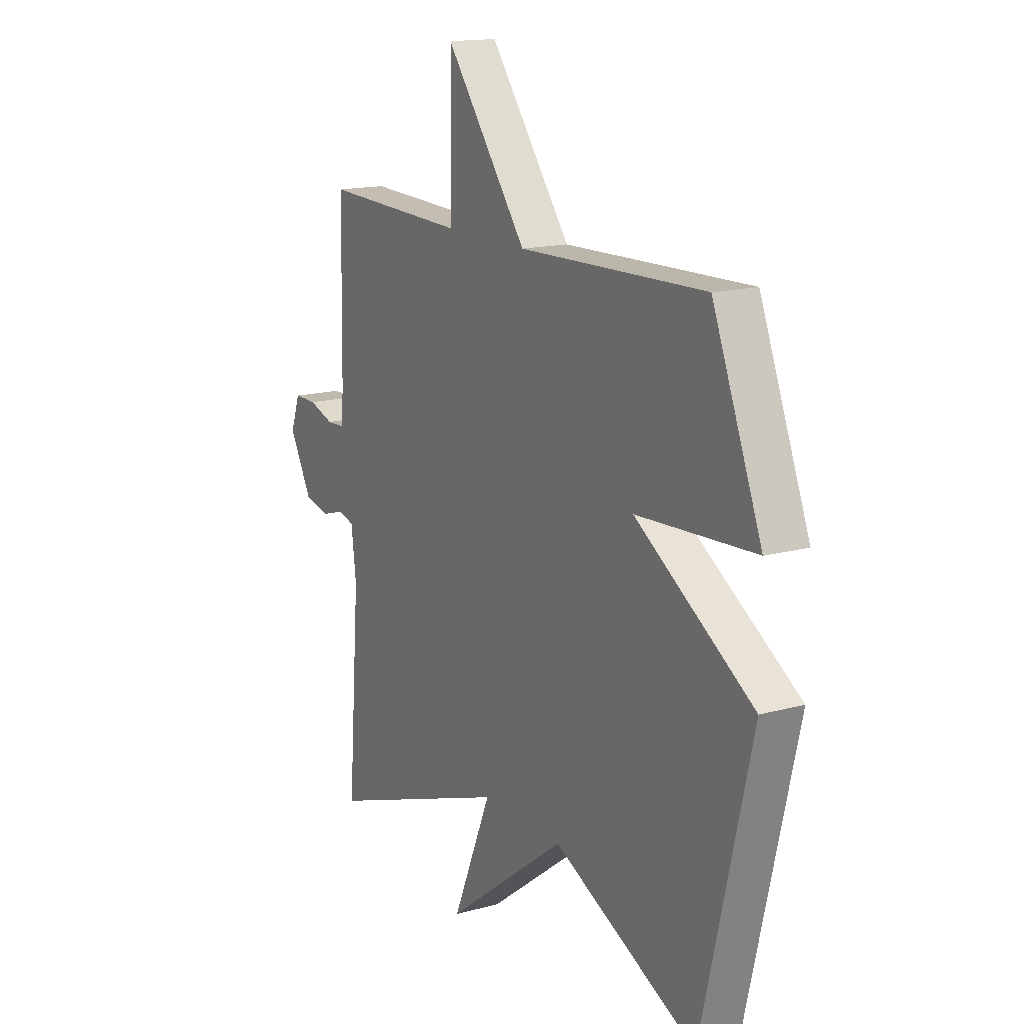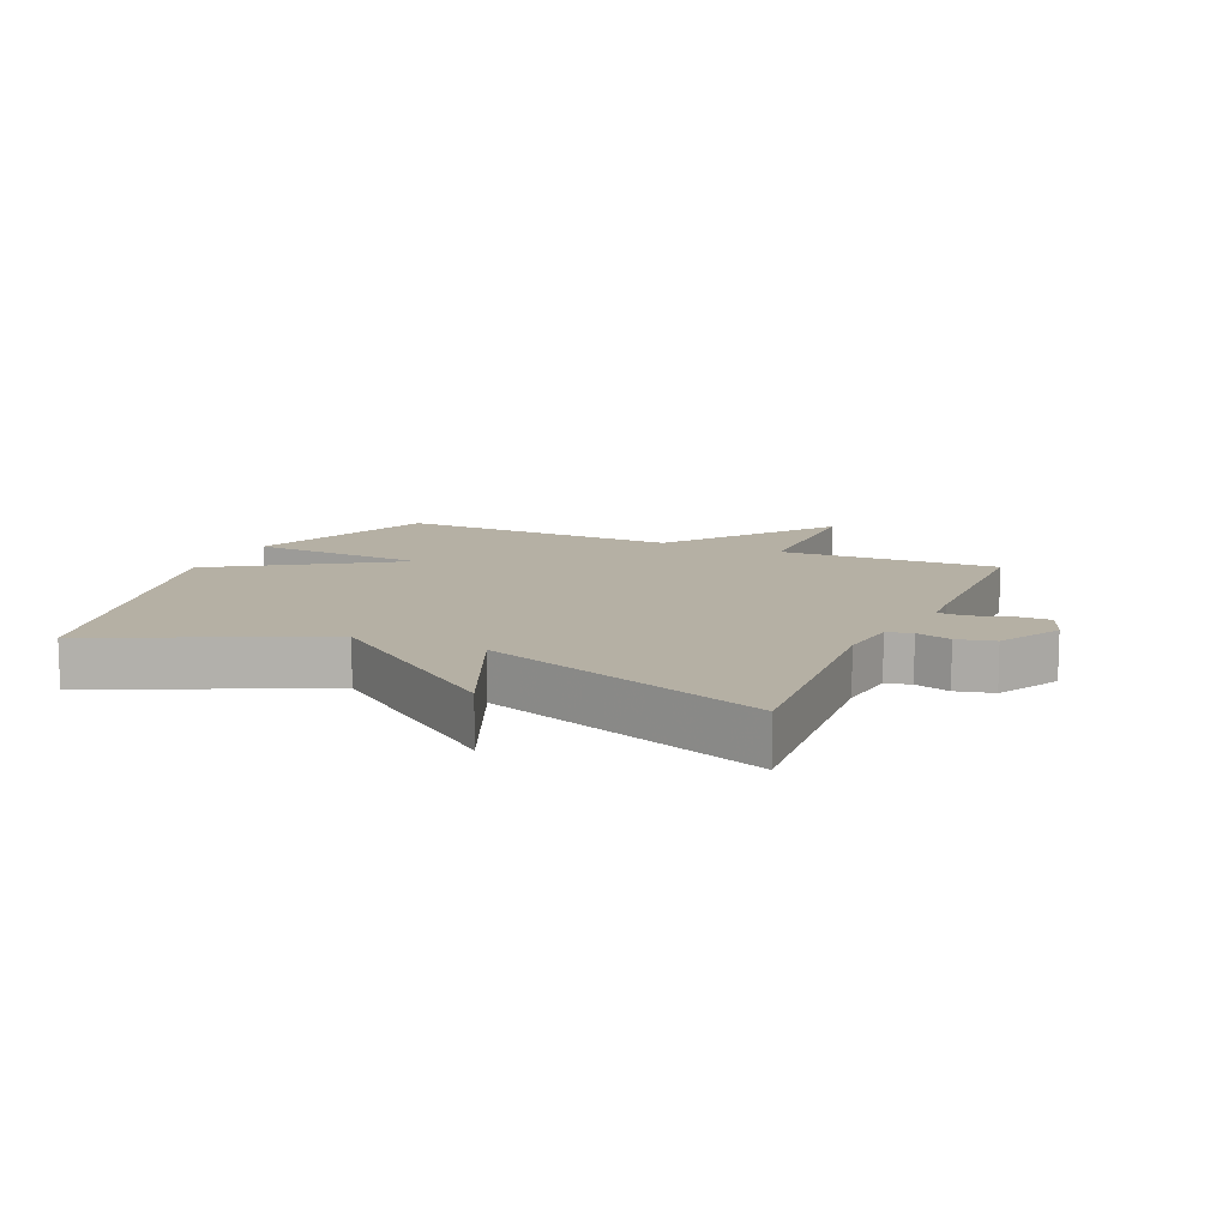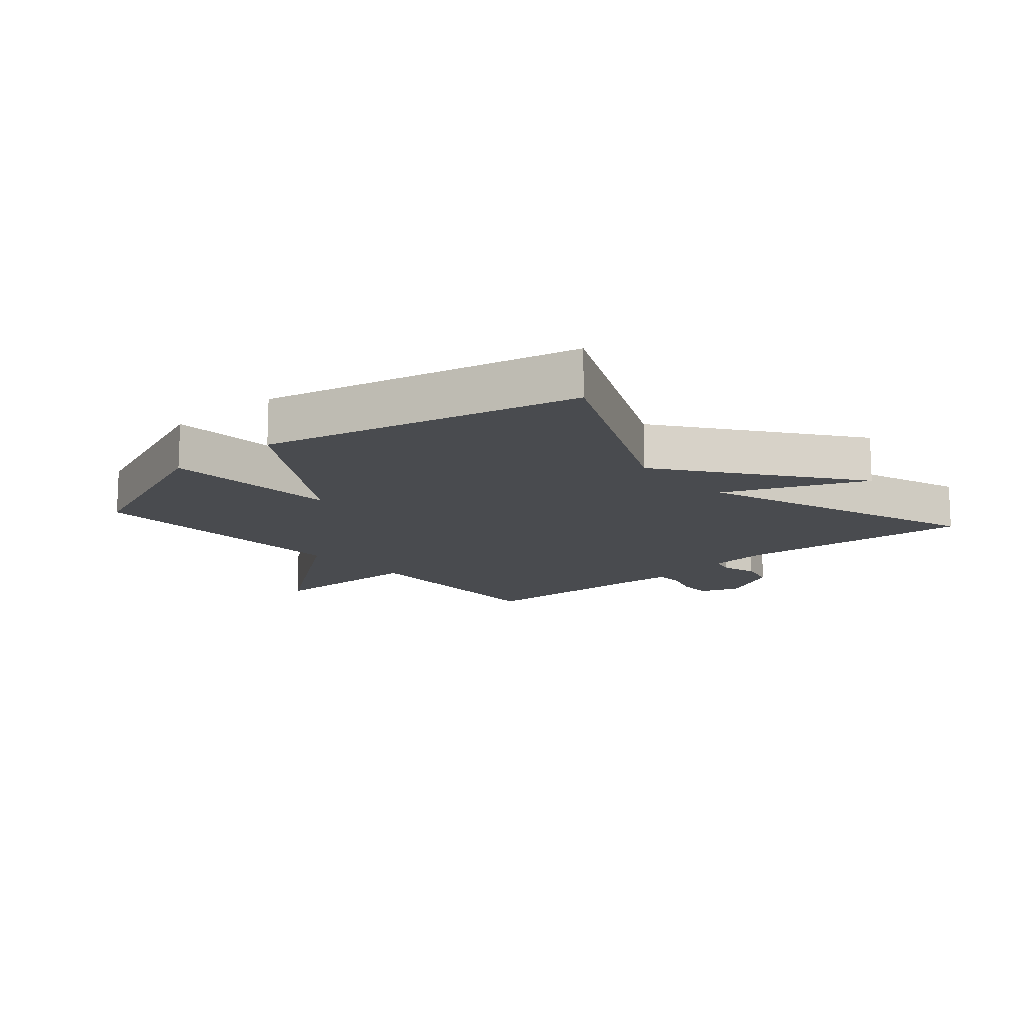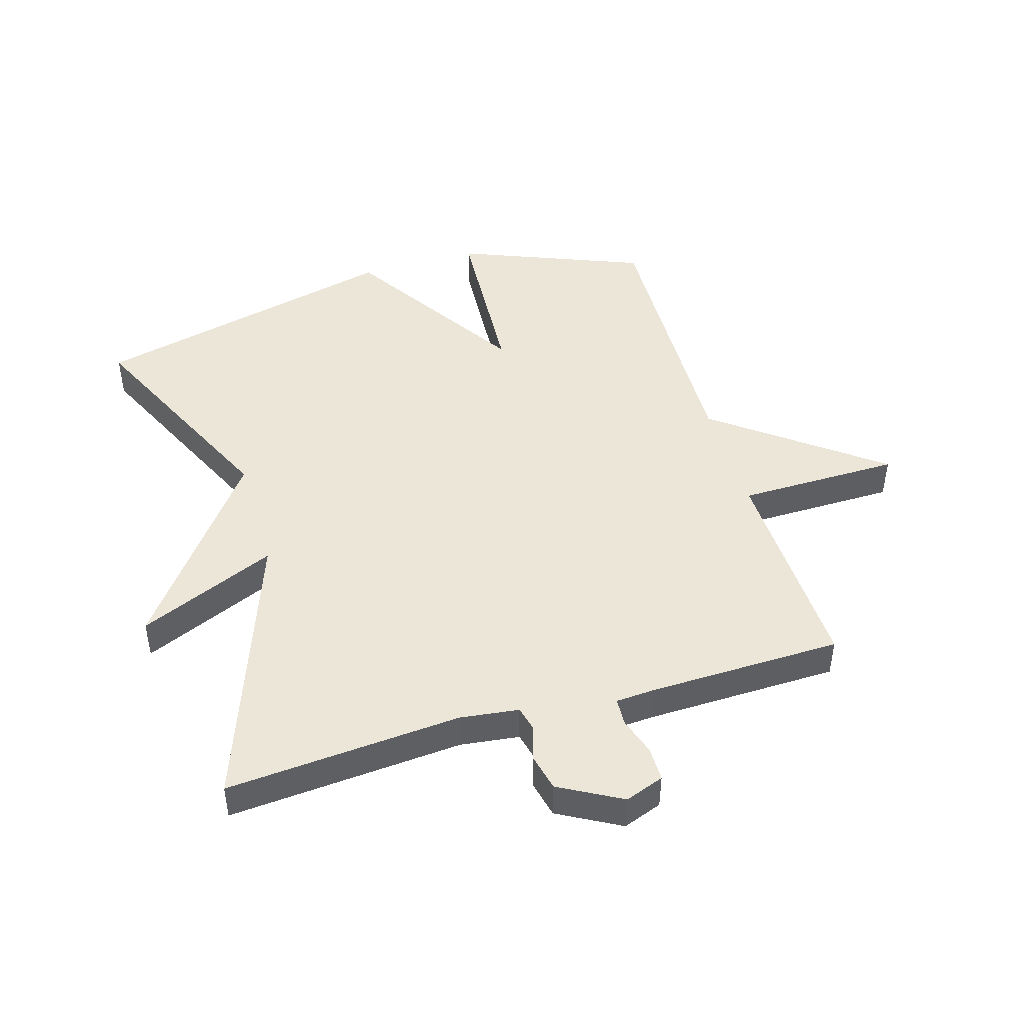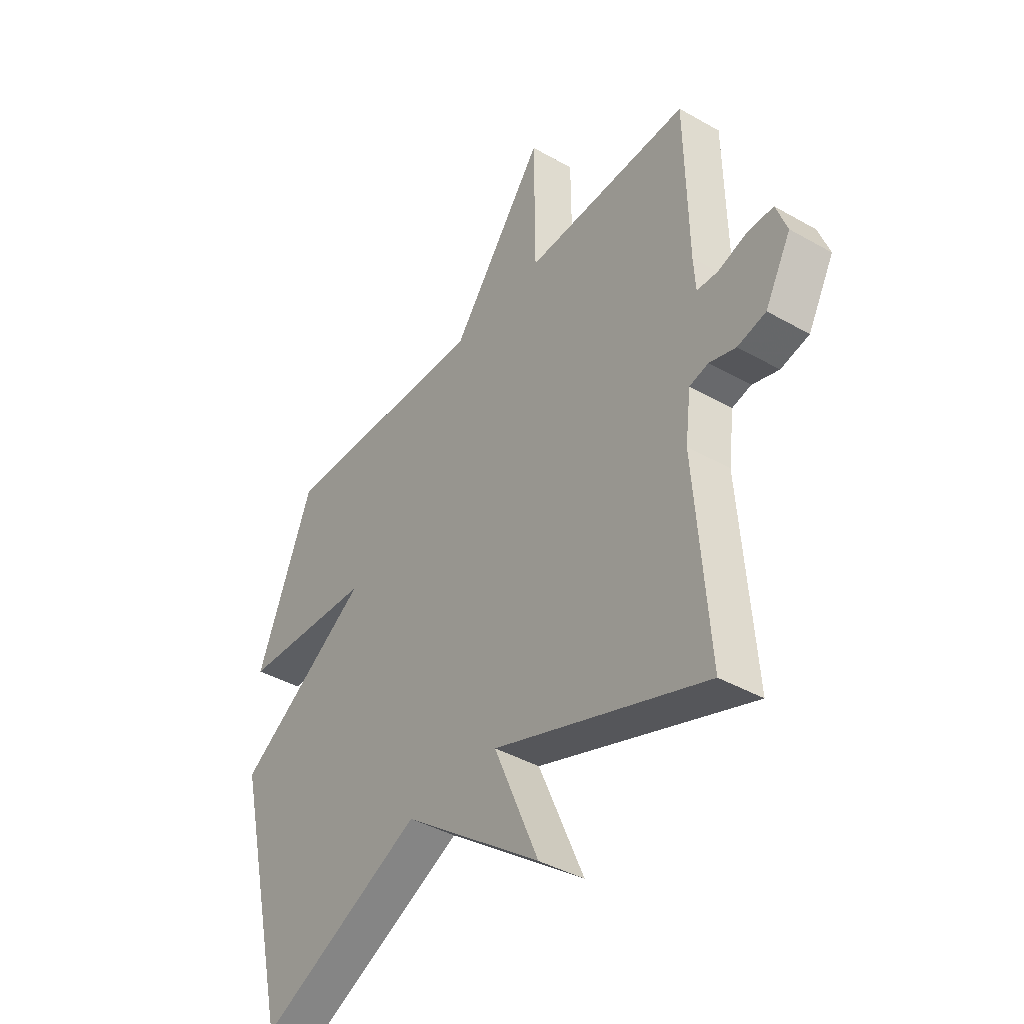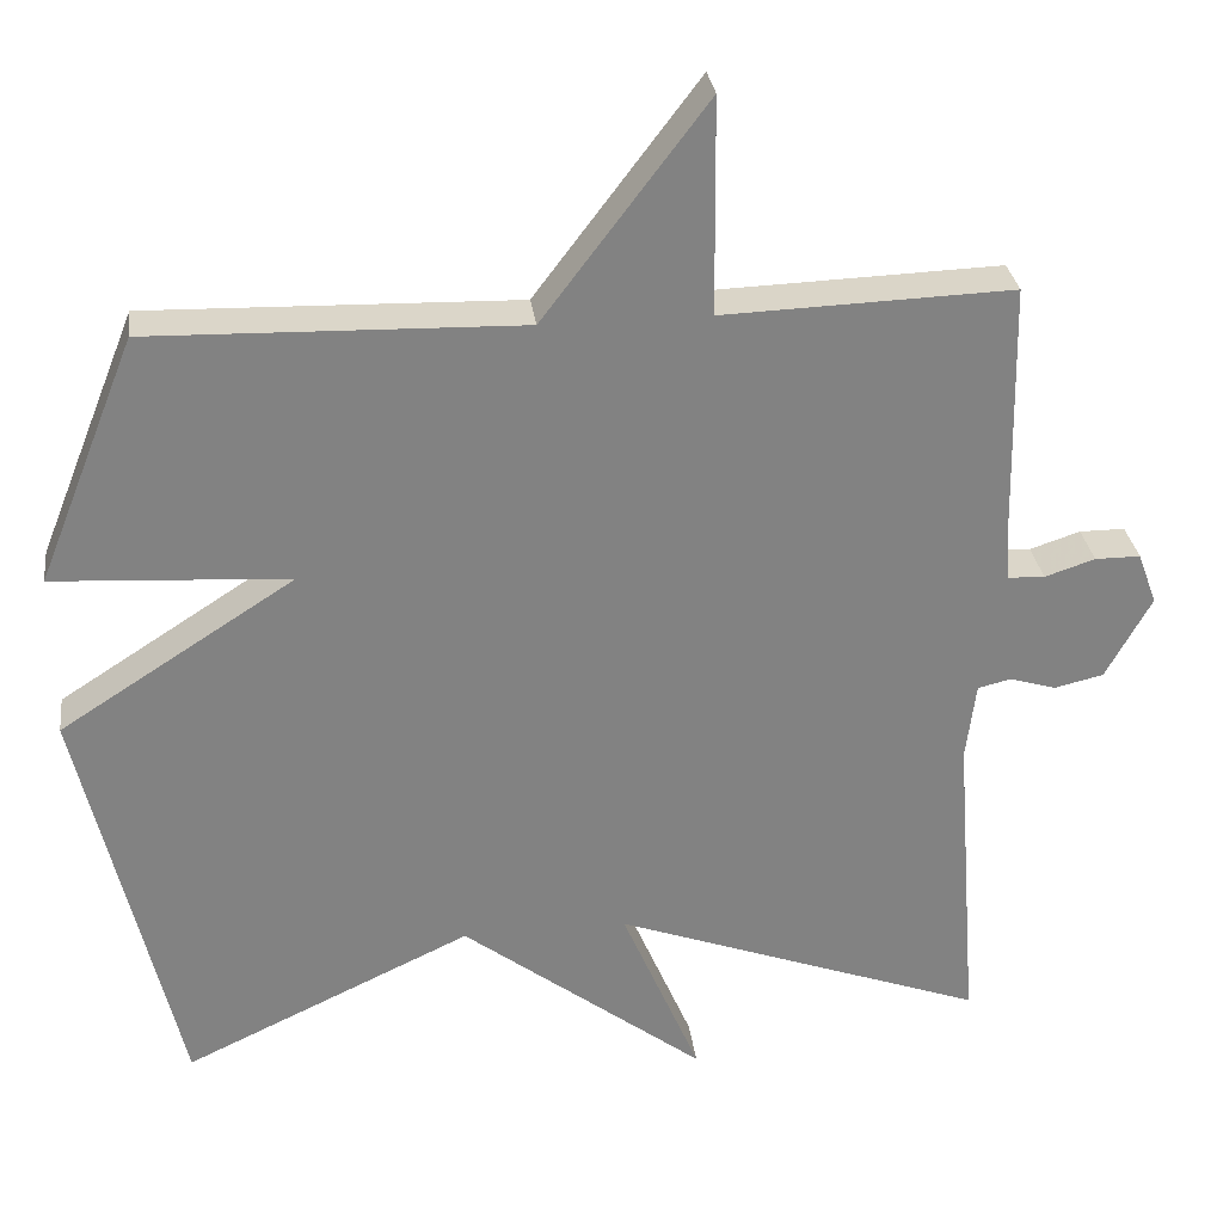
<metadata>
{"format":"obj","ext":"obj","renderer":"f3d","projection":"perspective","resolution":1024,"background":"white","views":[{"elev":15.4,"azim":60.0,"up":"+Z"},{"elev":11.6,"azim":-156.2,"up":"+Y"},{"elev":-13.8,"azim":130.9,"up":"+Y"},{"elev":46.5,"azim":-106.6,"up":"+Y"},{"elev":-40.7,"azim":-124.9,"up":"+Z"},{"elev":29.7,"azim":172.6,"up":"+Z"}]}
</metadata>
<code>
v 0.5 0.07 0.5
v 0.619 0.07 0.202
v 0.334 0.07 0.185
v 0.619 0.07 0.002
v 0.5 0.07 -0.5
v 0.151 0.07 -0.337
v -0.144 0.07 -0.56
v -0.049 0.07 -0.337
v -0.5 0.07 -0.5
v -0.471 0.07 -0.121
v -0.483 0.07 -0.026
v -0.523 0.07 -0.016
v -0.579 0.07 -0.033
v -0.639 0.07 -0.019
v -0.694 0.07 0.081
v -0.671 0.07 0.144
v -0.616 0.07 0.144
v -0.555 0.07 0.124
v -0.51 0.07 0.126
v -0.506 0.07 0.191
v -0.5 0.07 0.5
v -0.149 0.07 0.488
v -0.147 0.07 0.749
v 0.051 0.07 0.488
v 0.5 0 0.5
v 0.619 0 0.202
v 0.334 0 0.185
v 0.619 0 0.002
v 0.5 0 -0.5
v 0.151 0 -0.337
v -0.144 0 -0.56
v -0.049 0 -0.337
v -0.5 0 -0.5
v -0.471 0 -0.121
v -0.483 0 -0.026
v -0.523 0 -0.016
v -0.579 0 -0.033
v -0.639 0 -0.019
v -0.694 0 0.081
v -0.671 0 0.144
v -0.616 0 0.144
v -0.555 0 0.124
v -0.51 0 0.126
v -0.506 0 0.191
v -0.5 0 0.5
v -0.149 0 0.488
v -0.147 0 0.749
v 0.051 0 0.488
f 22 23 24
f 20 21 22
f 19 20 22 24
f 16 17 18
f 15 16 18
f 14 15 18
f 13 14 18
f 12 13 18
f 11 12 18 19
f 8 9 10
f 8 10 11
f 6 7 8
f 11 19 24
f 8 11 24
f 6 8 24
f 3 4 5 6
f 1 2 3
f 24 1 3
f 3 6 24
f 48 47 46
f 46 45 44
f 48 46 44 43
f 42 41 40
f 42 40 39
f 42 39 38
f 42 38 37
f 42 37 36
f 43 42 36 35
f 34 33 32
f 35 34 32
f 32 31 30
f 48 43 35
f 48 35 32
f 48 32 30
f 30 29 28 27
f 27 26 25
f 27 25 48
f 48 30 27
f 1 25 26 2
f 2 26 27 3
f 3 27 28 4
f 4 28 29 5
f 5 29 30 6
f 6 30 31 7
f 7 31 32 8
f 8 32 33 9
f 9 33 34 10
f 10 34 35 11
f 11 35 36 12
f 12 36 37 13
f 13 37 38 14
f 14 38 39 15
f 15 39 40 16
f 16 40 41 17
f 17 41 42 18
f 18 42 43 19
f 19 43 44 20
f 20 44 45 21
f 21 45 46 22
f 22 46 47 23
f 23 47 48 24
f 24 48 25 1

</code>
